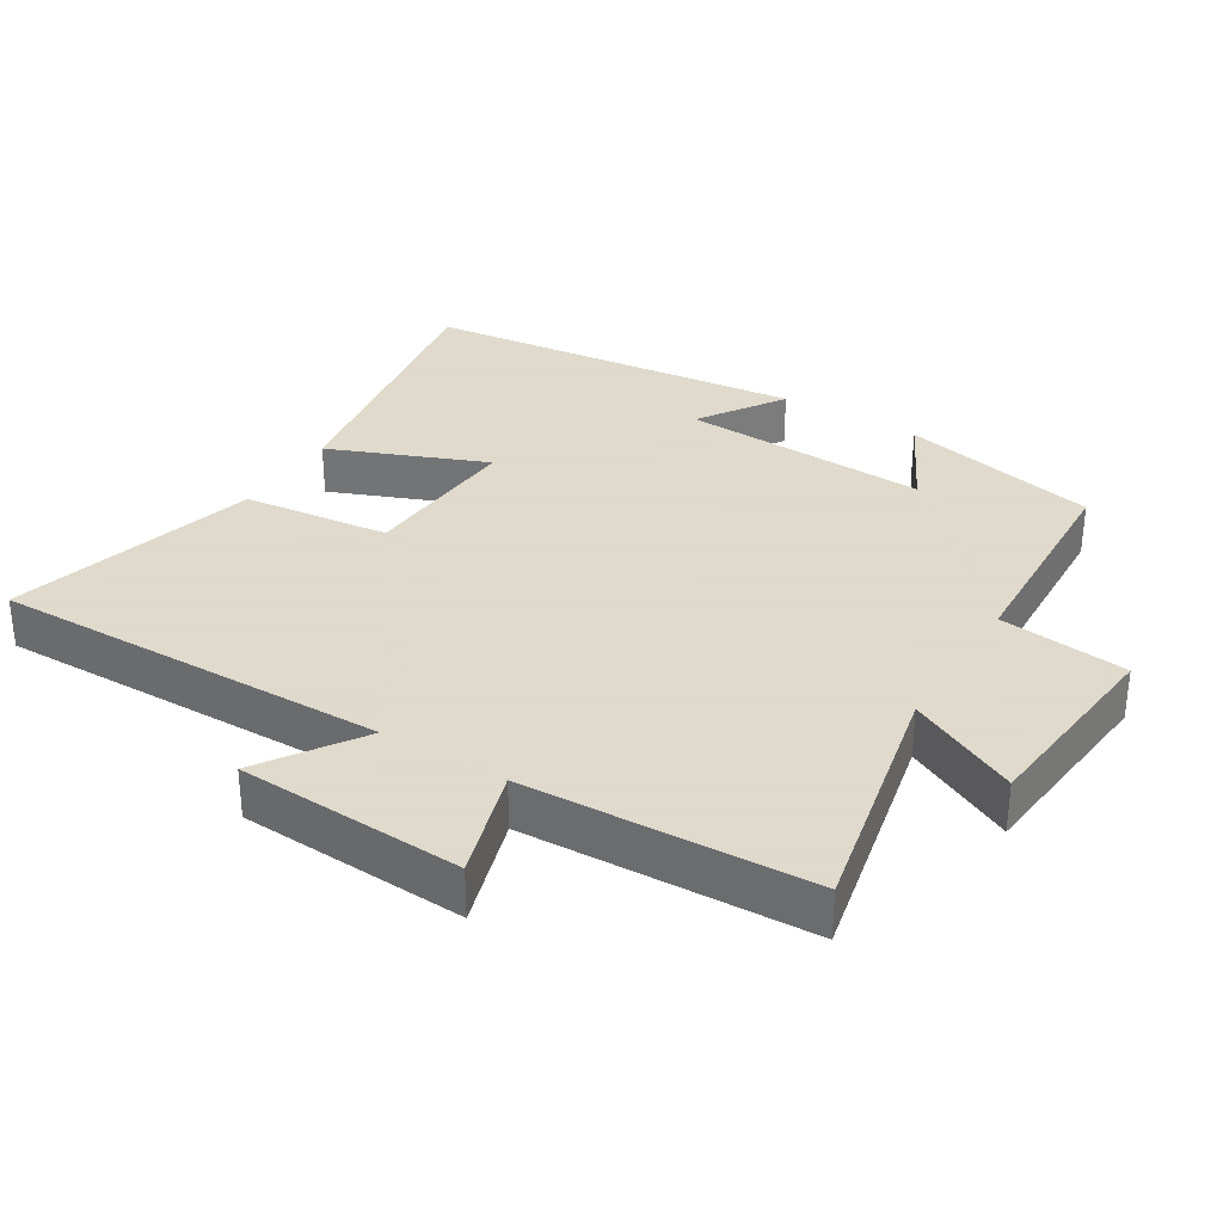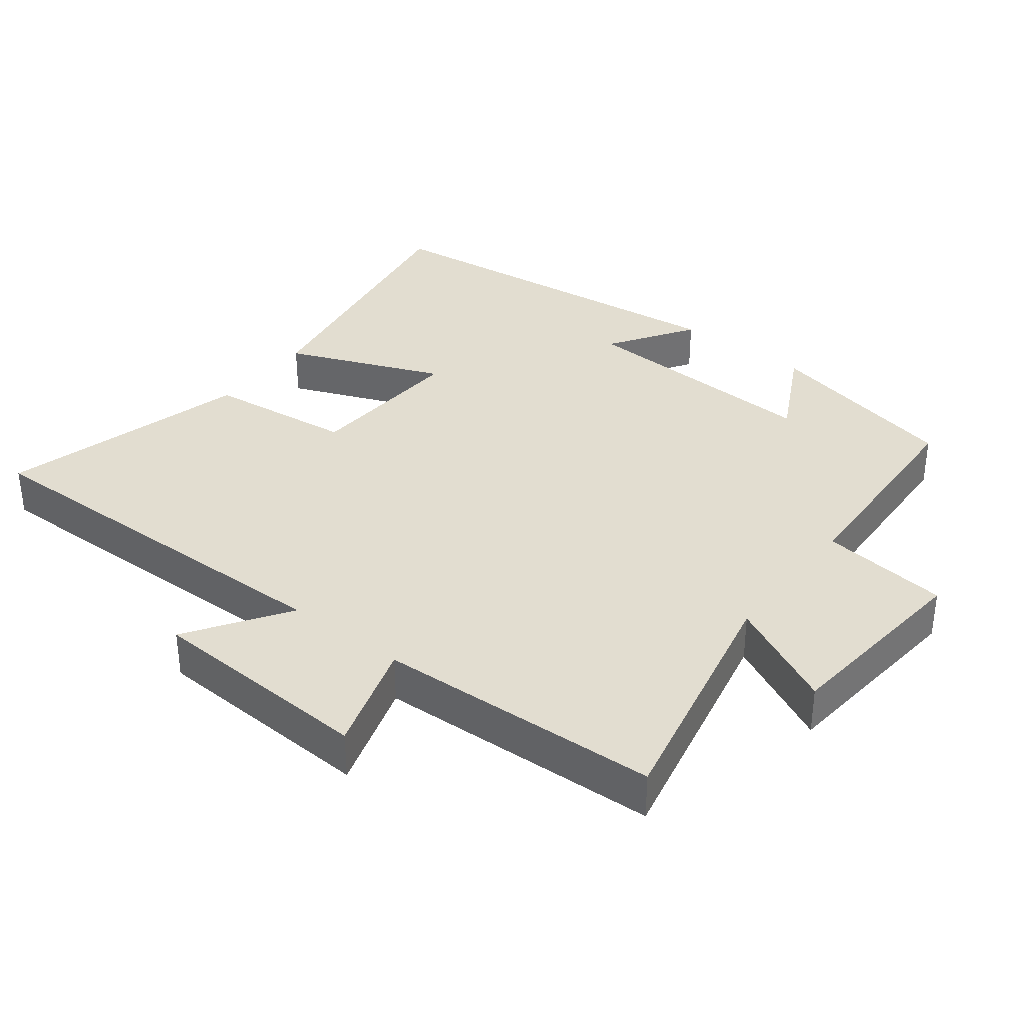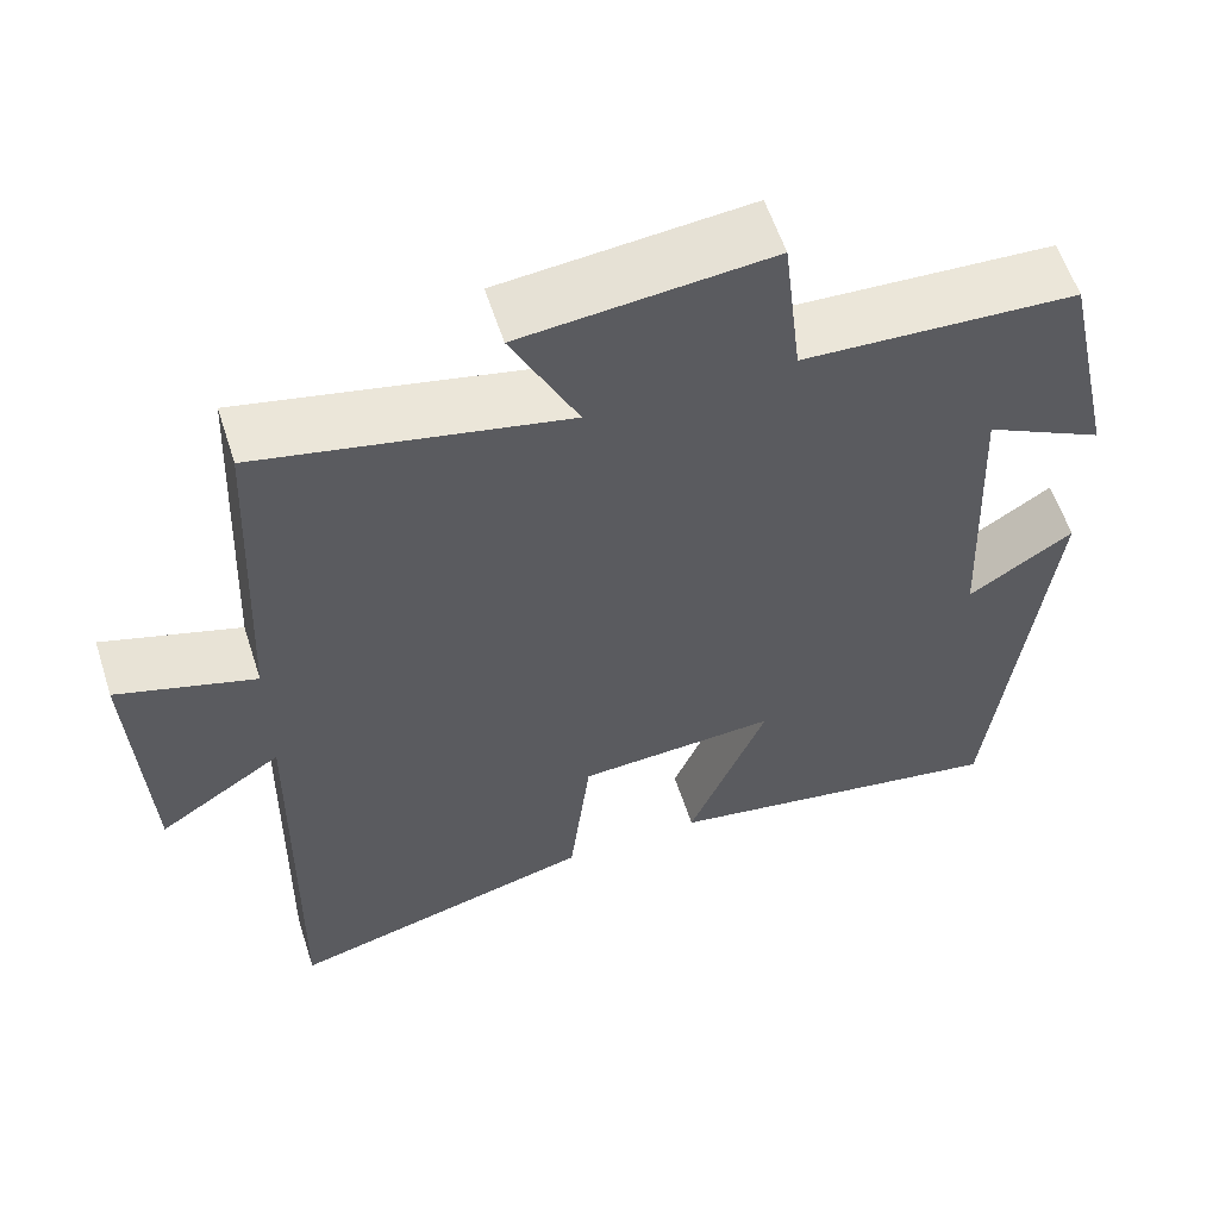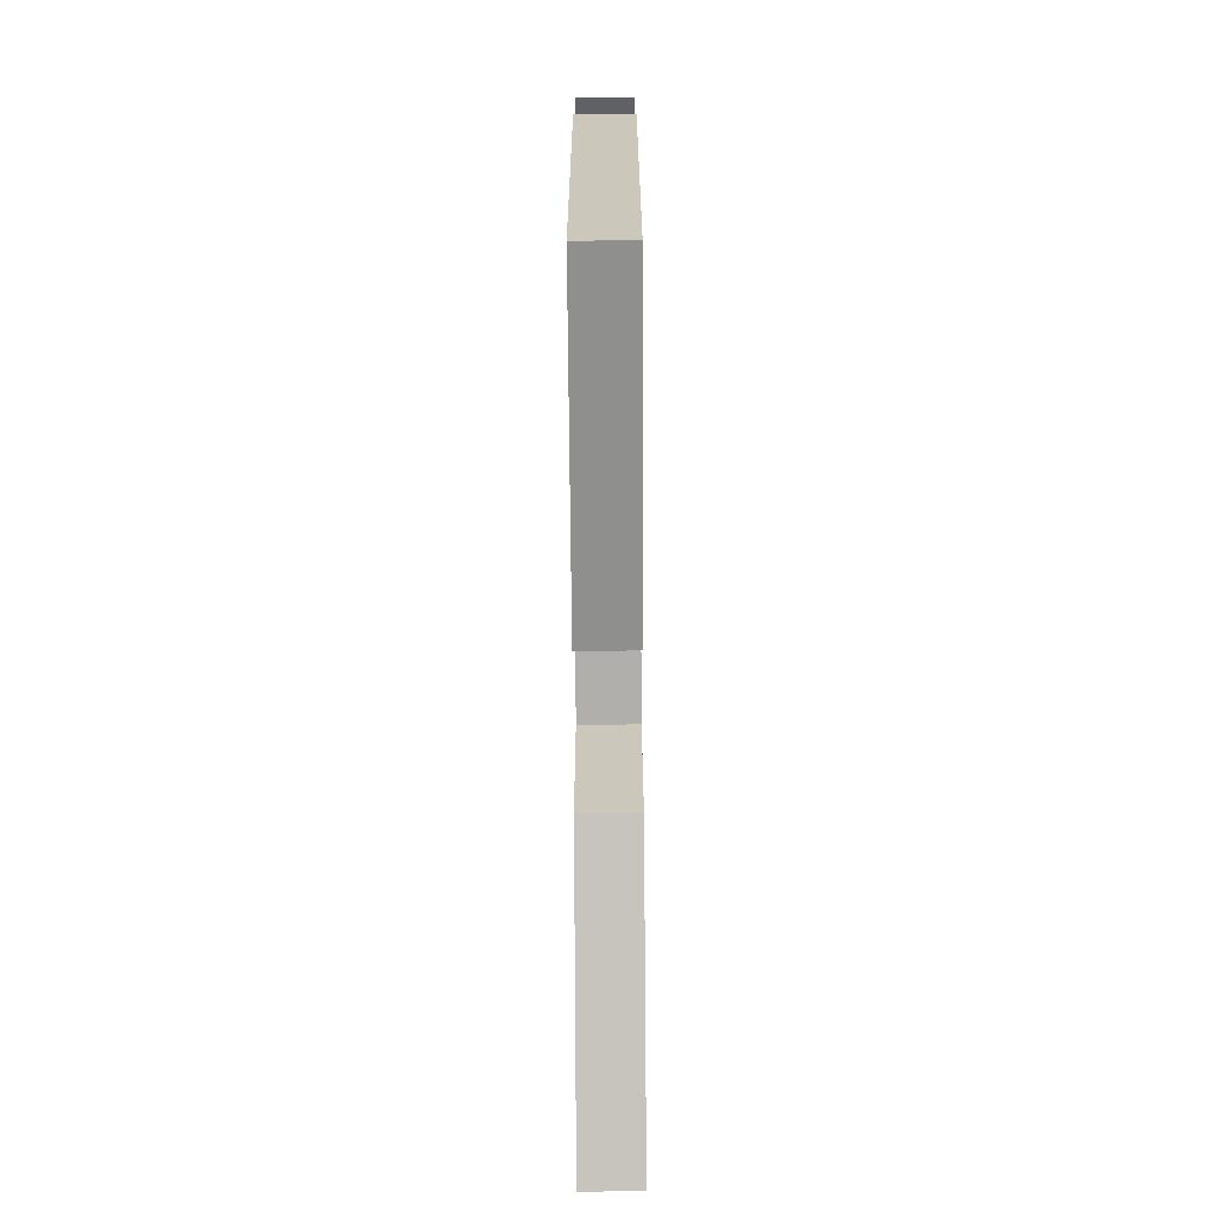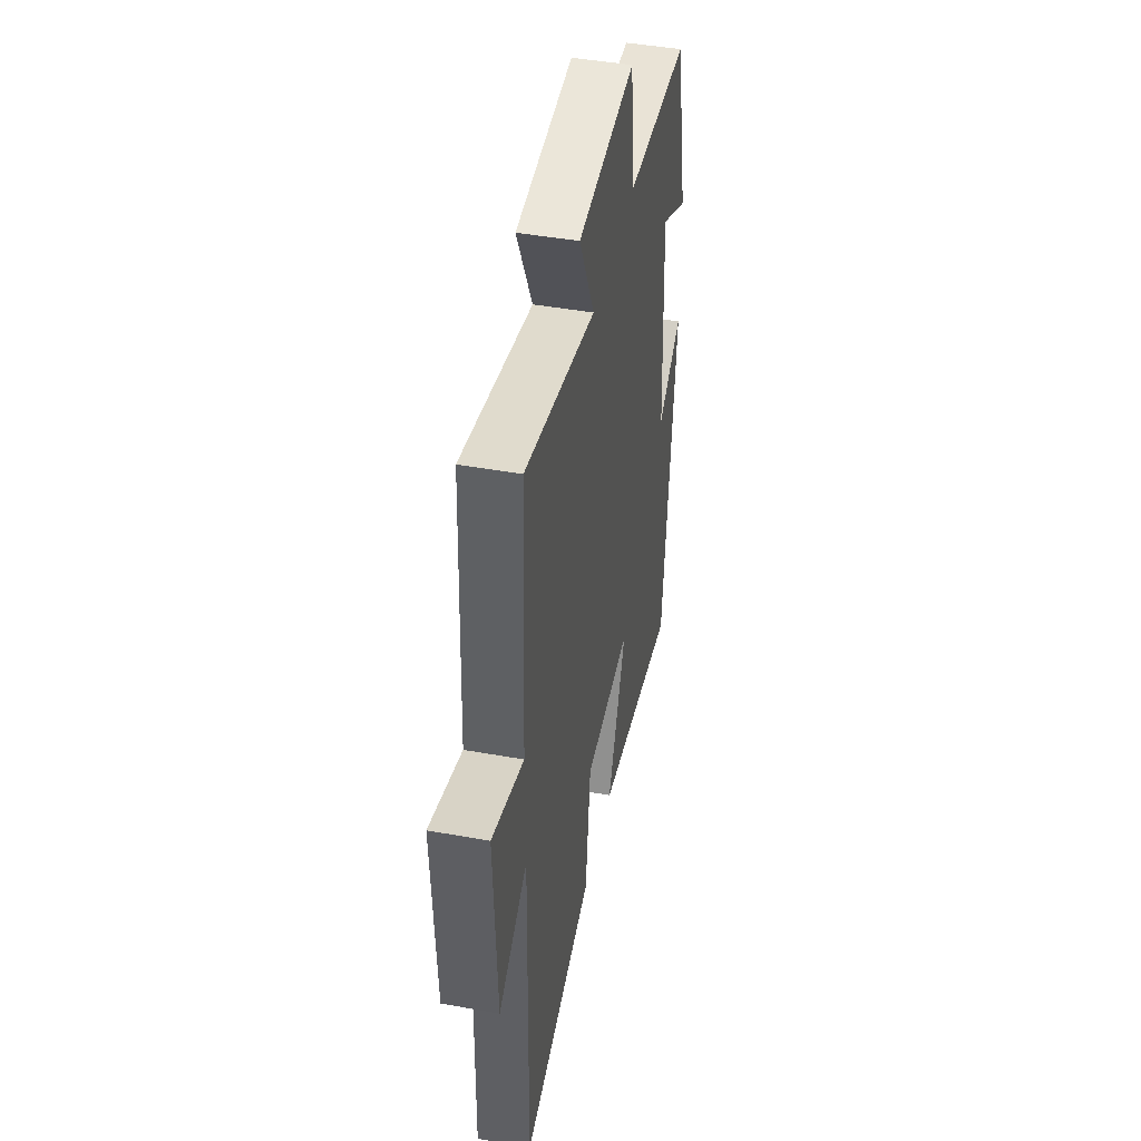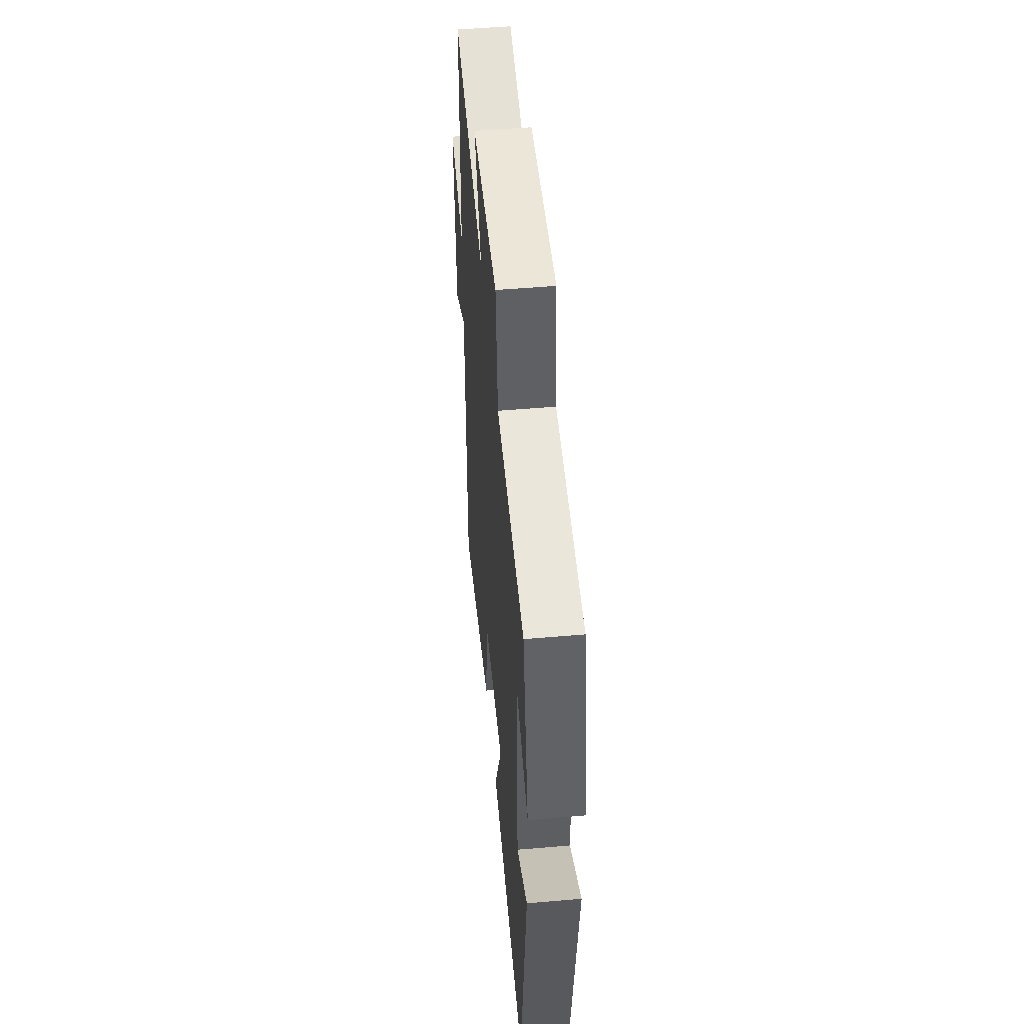
<metadata>
{"format":"obj","ext":"obj","renderer":"f3d","projection":"perspective","resolution":1024,"background":"white","views":[{"elev":32.4,"azim":-58.3,"up":"+Y"},{"elev":35.4,"azim":-52.2,"up":"+Y"},{"elev":58.6,"azim":-17.9,"up":"+Z"},{"elev":-74.9,"azim":90.4,"up":"+Z"},{"elev":44.8,"azim":-78.2,"up":"+Z"},{"elev":52.4,"azim":84.7,"up":"+Z"}]}
</metadata>
<code>
v -0.481 0.07 0.578
v -0.122 0.07 0.5
v -0.2 0.07 0.66
v 0.092 0.07 0.688
v 0.114 0.07 0.5
v 0.436 0.07 0.484
v 0.5 0.07 0.194
v 0.36 0.07 0.267
v 0.376 0.07 -0.095
v 0.5 0.07 -0.014
v 0.436 0.07 -0.571
v 0.023 0.07 -0.5
v 0.116 0.07 -0.272
v -0.12 0.07 -0.286
v -0.145 0.07 -0.5
v -0.51 0.07 -0.598
v -0.5 0.07 -0.019
v -0.646 0.07 -0.116
v -0.662 0.07 0.214
v -0.5 0.07 0.163
v -0.481 0 0.578
v -0.122 0 0.5
v -0.2 0 0.66
v 0.092 0 0.688
v 0.114 0 0.5
v 0.436 0 0.484
v 0.5 0 0.194
v 0.36 0 0.267
v 0.376 0 -0.095
v 0.5 0 -0.014
v 0.436 0 -0.571
v 0.023 0 -0.5
v 0.116 0 -0.272
v -0.12 0 -0.286
v -0.145 0 -0.5
v -0.51 0 -0.598
v -0.5 0 -0.019
v -0.646 0 -0.116
v -0.662 0 0.214
v -0.5 0 0.163
f 17 18 19 20
f 17 20 1 2
f 14 15 16 17
f 13 14 17 2
f 10 11 12 13
f 9 10 13
f 8 9 13 2
f 5 6 7 8
f 5 8 2 3
f 3 4 5
f 40 39 38 37
f 22 21 40 37
f 37 36 35 34
f 22 37 34 33
f 33 32 31 30
f 33 30 29
f 22 33 29 28
f 28 27 26 25
f 23 22 28 25
f 25 24 23
f 1 21 22 2
f 2 22 23 3
f 3 23 24 4
f 4 24 25 5
f 5 25 26 6
f 6 26 27 7
f 7 27 28 8
f 8 28 29 9
f 9 29 30 10
f 10 30 31 11
f 11 31 32 12
f 12 32 33 13
f 13 33 34 14
f 14 34 35 15
f 15 35 36 16
f 16 36 37 17
f 17 37 38 18
f 18 38 39 19
f 19 39 40 20
f 20 40 21 1

</code>
